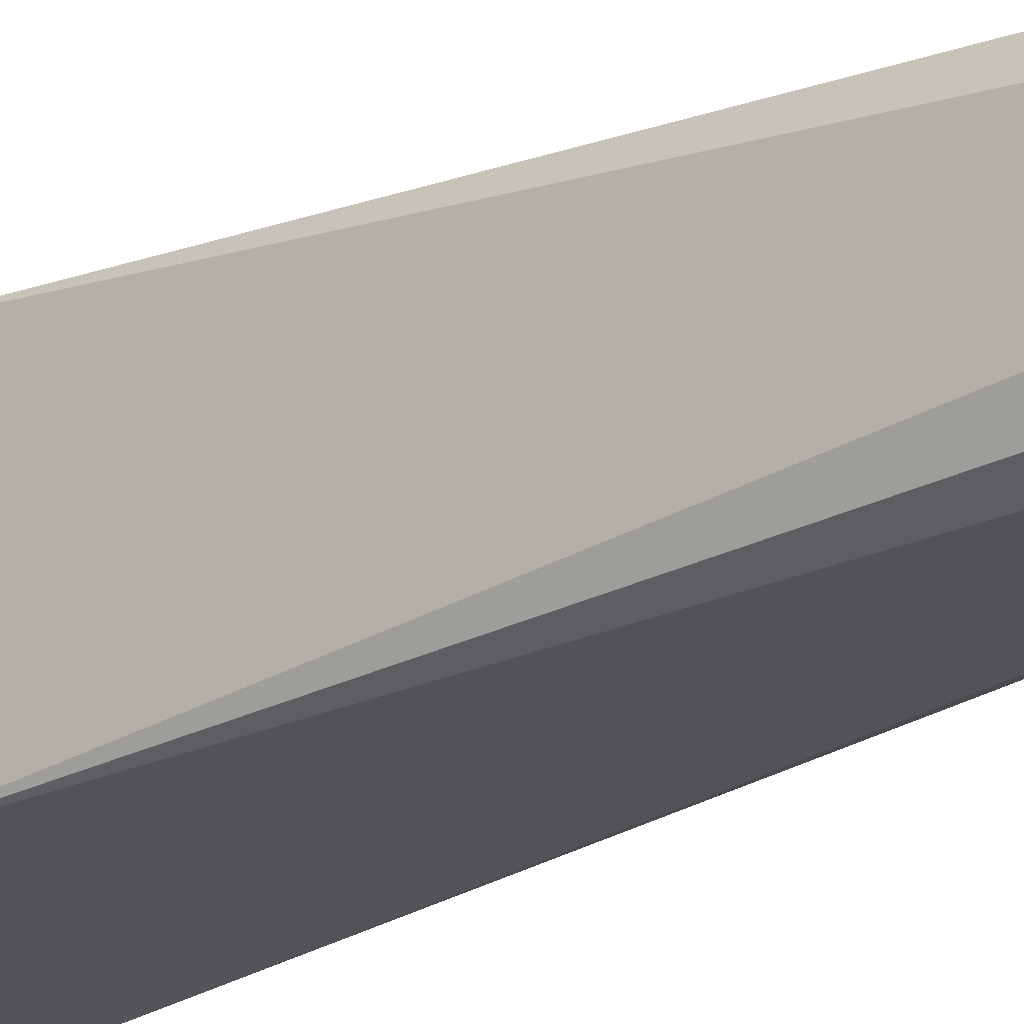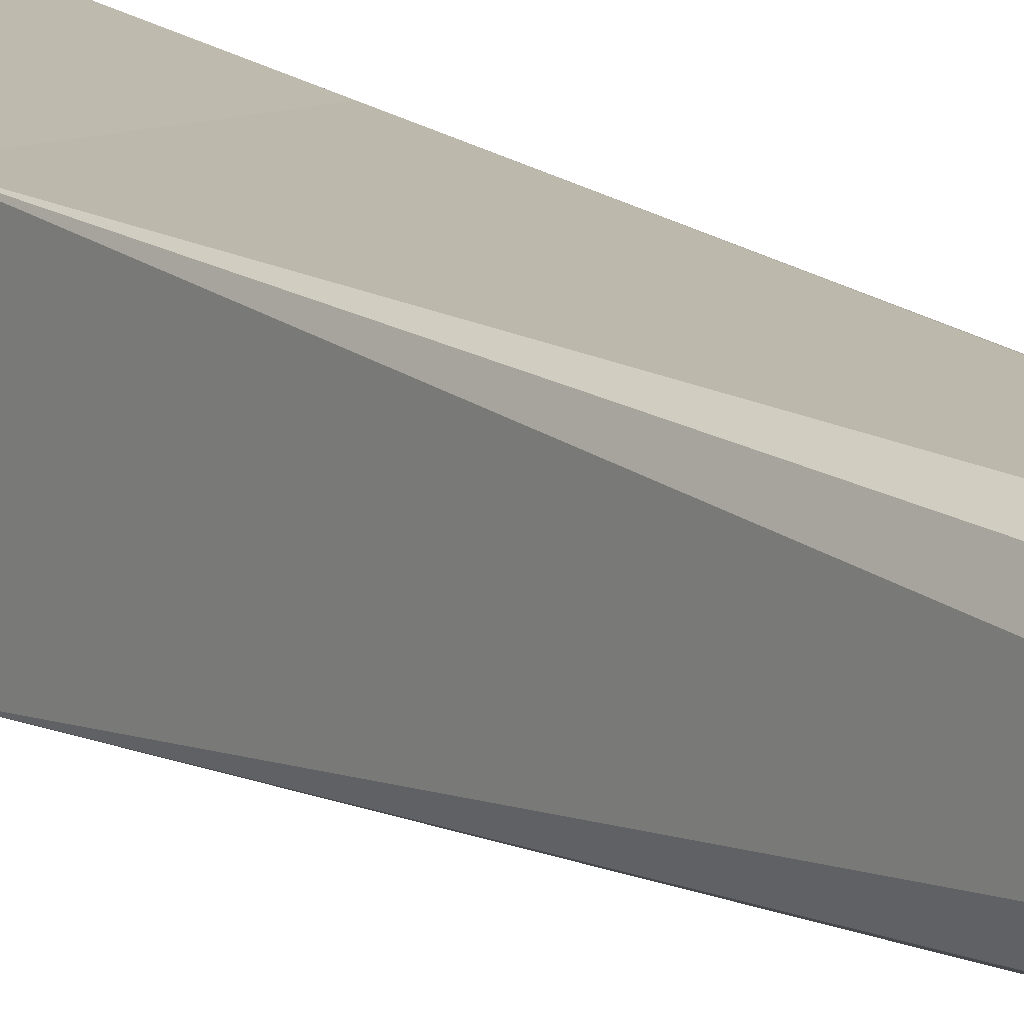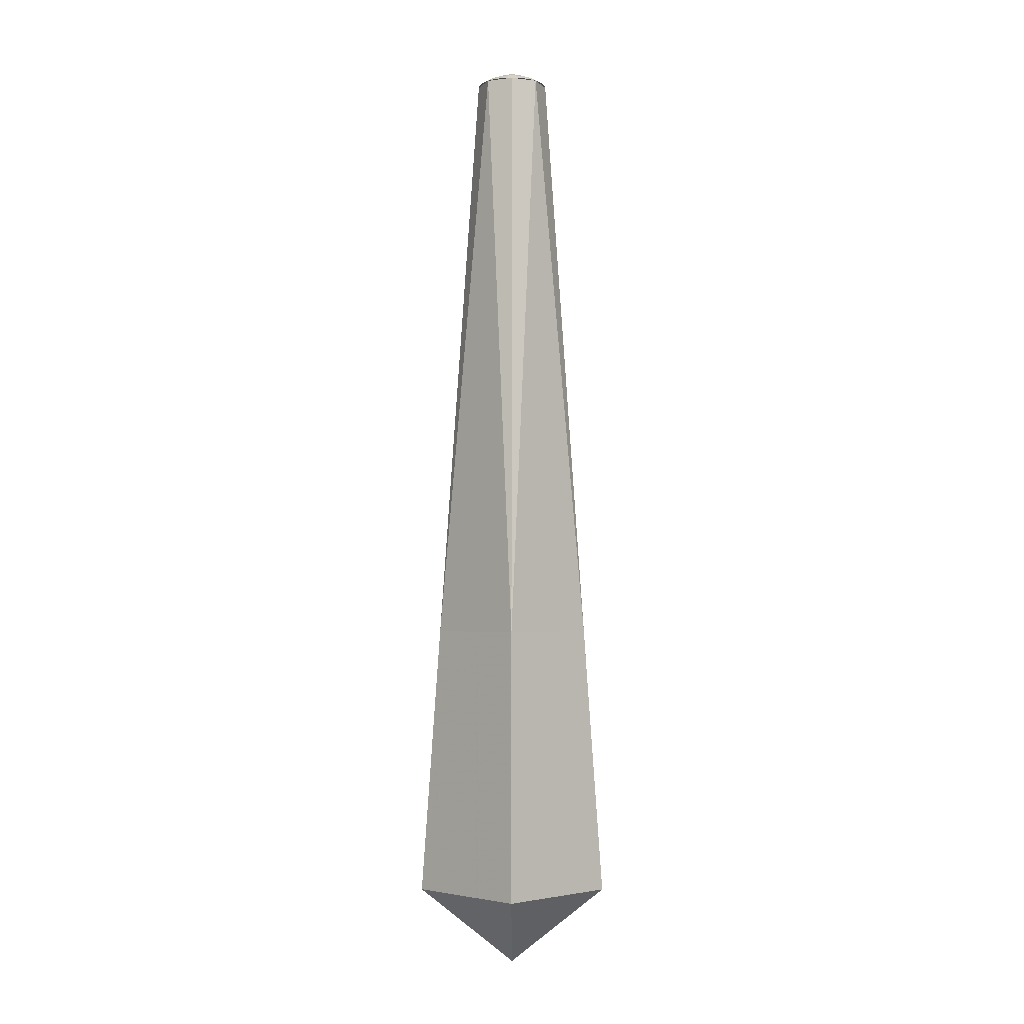
<metadata>
{"format":"obj","ext":"obj","renderer":"f3d","projection":"perspective","resolution":1024,"background":"white","views":[{"elev":-21.2,"azim":131.4,"up":"+Z"},{"elev":13.2,"azim":143.8,"up":"+Z"},{"elev":-3.6,"azim":-134.6,"up":"+Y"}]}
</metadata>
<code>
v 0.05625 -0.01375 0
v 0.05577 -0.01375 -0.007341
v 0.07436 -0.025 -0.009788
v 0.075 -0.025 0
v 0.05577 -0.01375 -0.007341
v 0.05433 -0.01375 -0.01456
v 0.07244 -0.025 -0.01941
v 0.07436 -0.025 -0.009788
v 0.05433 -0.01375 -0.01456
v 0.05197 -0.01375 -0.02153
v 0.06929 -0.025 -0.0287
v 0.07244 -0.025 -0.01941
v 0.05197 -0.01375 -0.02153
v 0.04871 -0.01375 -0.02813
v 0.06495 -0.025 -0.0375
v 0.06929 -0.025 -0.0287
v 0.04871 -0.01375 -0.02813
v 0.04463 -0.01375 -0.03424
v 0.05951 -0.025 -0.04566
v 0.06495 -0.025 -0.0375
v 0.04463 -0.01375 -0.03424
v 0.03977 -0.01375 -0.03977
v 0.05303 -0.025 -0.05303
v 0.05951 -0.025 -0.04566
v 0.03977 -0.01375 -0.03977
v 0.03424 -0.01375 -0.04463
v 0.04566 -0.025 -0.05951
v 0.05303 -0.025 -0.05303
v 0.03424 -0.01375 -0.04463
v 0.02813 -0.01375 -0.04871
v 0.0375 -0.025 -0.06495
v 0.04566 -0.025 -0.05951
v 0.02813 -0.01375 -0.04871
v 0.02153 -0.01375 -0.05197
v 0.0287 -0.025 -0.06929
v 0.0375 -0.025 -0.06495
v 0.02153 -0.01375 -0.05197
v 0.01456 -0.01375 -0.05433
v 0.01941 -0.025 -0.07244
v 0.0287 -0.025 -0.06929
v 0.01456 -0.01375 -0.05433
v 0.007341 -0.01375 -0.05577
v 0.009788 -0.025 -0.07436
v 0.01941 -0.025 -0.07244
v 0.007341 -0.01375 -0.05577
v 0 -0.01375 -0.05625
v 0 -0.025 -0.075
v 0.009788 -0.025 -0.07436
v 0 -0.01375 -0.05625
v -0.007341 -0.01375 -0.05577
v -0.009788 -0.025 -0.07436
v 0 -0.025 -0.075
v -0.007341 -0.01375 -0.05577
v -0.01456 -0.01375 -0.05433
v -0.01941 -0.025 -0.07244
v -0.009788 -0.025 -0.07436
v -0.01456 -0.01375 -0.05433
v -0.02153 -0.01375 -0.05197
v -0.0287 -0.025 -0.06929
v -0.01941 -0.025 -0.07244
v -0.02153 -0.01375 -0.05197
v -0.02813 -0.01375 -0.04871
v -0.0375 -0.025 -0.06495
v -0.0287 -0.025 -0.06929
v -0.02813 -0.01375 -0.04871
v -0.03424 -0.01375 -0.04463
v -0.04566 -0.025 -0.05951
v -0.0375 -0.025 -0.06495
v -0.03424 -0.01375 -0.04463
v -0.03977 -0.01375 -0.03977
v -0.05303 -0.025 -0.05303
v -0.04566 -0.025 -0.05951
v -0.03977 -0.01375 -0.03977
v -0.04463 -0.01375 -0.03424
v -0.05951 -0.025 -0.04566
v -0.05303 -0.025 -0.05303
v -0.04463 -0.01375 -0.03424
v -0.04871 -0.01375 -0.02813
v -0.06495 -0.025 -0.0375
v -0.05951 -0.025 -0.04566
v -0.04871 -0.01375 -0.02813
v -0.05197 -0.01375 -0.02153
v -0.06929 -0.025 -0.0287
v -0.06495 -0.025 -0.0375
v -0.05197 -0.01375 -0.02153
v -0.05433 -0.01375 -0.01456
v -0.07244 -0.025 -0.01941
v -0.06929 -0.025 -0.0287
v -0.05433 -0.01375 -0.01456
v -0.05577 -0.01375 -0.007341
v -0.07436 -0.025 -0.009788
v -0.07244 -0.025 -0.01941
v -0.05577 -0.01375 -0.007341
v -0.05625 -0.01375 0
v -0.075 -0.025 0
v -0.07436 -0.025 -0.009788
v -0.05625 -0.01375 0
v -0.05577 -0.01375 0.007341
v -0.07436 -0.025 0.009788
v -0.075 -0.025 0
v -0.05577 -0.01375 0.007341
v -0.05433 -0.01375 0.01456
v -0.07244 -0.025 0.01941
v -0.07436 -0.025 0.009788
v -0.05433 -0.01375 0.01456
v -0.05197 -0.01375 0.02153
v -0.06929 -0.025 0.0287
v -0.07244 -0.025 0.01941
v -0.05197 -0.01375 0.02153
v -0.04871 -0.01375 0.02813
v -0.06495 -0.025 0.0375
v -0.06929 -0.025 0.0287
v -0.04871 -0.01375 0.02813
v -0.04463 -0.01375 0.03424
v -0.05951 -0.025 0.04566
v -0.06495 -0.025 0.0375
v -0.04463 -0.01375 0.03424
v -0.03977 -0.01375 0.03977
v -0.05303 -0.025 0.05303
v -0.05951 -0.025 0.04566
v -0.03977 -0.01375 0.03977
v -0.03424 -0.01375 0.04463
v -0.04566 -0.025 0.05951
v -0.05303 -0.025 0.05303
v -0.03424 -0.01375 0.04463
v -0.02813 -0.01375 0.04871
v -0.0375 -0.025 0.06495
v -0.04566 -0.025 0.05951
v -0.02813 -0.01375 0.04871
v -0.02153 -0.01375 0.05197
v -0.0287 -0.025 0.06929
v -0.0375 -0.025 0.06495
v -0.02153 -0.01375 0.05197
v -0.01456 -0.01375 0.05433
v -0.01941 -0.025 0.07244
v -0.0287 -0.025 0.06929
v -0.01456 -0.01375 0.05433
v -0.007341 -0.01375 0.05577
v -0.009788 -0.025 0.07436
v -0.01941 -0.025 0.07244
v -0.007341 -0.01375 0.05577
v 0 -0.01375 0.05625
v 0 -0.025 0.075
v -0.009788 -0.025 0.07436
v 0 -0.01375 0.05625
v 0.007341 -0.01375 0.05577
v 0.009788 -0.025 0.07436
v 0 -0.025 0.075
v 0.007341 -0.01375 0.05577
v 0.01456 -0.01375 0.05433
v 0.01941 -0.025 0.07244
v 0.009788 -0.025 0.07436
v 0.01456 -0.01375 0.05433
v 0.02153 -0.01375 0.05197
v 0.0287 -0.025 0.06929
v 0.01941 -0.025 0.07244
v 0.02153 -0.01375 0.05197
v 0.02813 -0.01375 0.04871
v 0.0375 -0.025 0.06495
v 0.0287 -0.025 0.06929
v 0.02813 -0.01375 0.04871
v 0.03424 -0.01375 0.04463
v 0.04566 -0.025 0.05951
v 0.0375 -0.025 0.06495
v 0.03424 -0.01375 0.04463
v 0.03977 -0.01375 0.03977
v 0.05303 -0.025 0.05303
v 0.04566 -0.025 0.05951
v 0.03977 -0.01375 0.03977
v 0.04463 -0.01375 0.03424
v 0.05951 -0.025 0.04566
v 0.05303 -0.025 0.05303
v 0.04463 -0.01375 0.03424
v 0.04871 -0.01375 0.02813
v 0.06495 -0.025 0.0375
v 0.05951 -0.025 0.04566
v 0.04871 -0.01375 0.02813
v 0.05197 -0.01375 0.02153
v 0.06929 -0.025 0.0287
v 0.06495 -0.025 0.0375
v 0.05197 -0.01375 0.02153
v 0.05433 -0.01375 0.01456
v 0.07244 -0.025 0.01941
v 0.06929 -0.025 0.0287
v 0.05433 -0.01375 0.01456
v 0.05577 -0.01375 0.007341
v 0.07436 -0.025 0.009788
v 0.07244 -0.025 0.01941
v 0.05577 -0.01375 0.007341
v 0.05625 -0.01375 0
v 0.075 -0.025 0
v 0.07436 -0.025 0.009788
v 0.02788 -0.0025 -0.00367
v 0.05577 -0.01375 -0.007341
v 0.05625 -0.01375 0
v 0.02813 -0.0025 0
v 0.02717 -0.0025 -0.007279
v 0.05433 -0.01375 -0.01456
v 0.05577 -0.01375 -0.007341
v 0.02788 -0.0025 -0.00367
v 0.02599 -0.0025 -0.01076
v 0.05197 -0.01375 -0.02153
v 0.05433 -0.01375 -0.01456
v 0.02717 -0.0025 -0.007279
v 0.02436 -0.0025 -0.01406
v 0.04871 -0.01375 -0.02813
v 0.05197 -0.01375 -0.02153
v 0.02599 -0.0025 -0.01076
v 0.02231 -0.0025 -0.01712
v 0.04463 -0.01375 -0.03424
v 0.04871 -0.01375 -0.02813
v 0.02436 -0.0025 -0.01406
v 0.01989 -0.0025 -0.01989
v 0.03977 -0.01375 -0.03977
v 0.04463 -0.01375 -0.03424
v 0.02231 -0.0025 -0.01712
v 0.01712 -0.0025 -0.02231
v 0.03424 -0.01375 -0.04463
v 0.03977 -0.01375 -0.03977
v 0.01989 -0.0025 -0.01989
v 0.01406 -0.0025 -0.02436
v 0.02813 -0.01375 -0.04871
v 0.03424 -0.01375 -0.04463
v 0.01712 -0.0025 -0.02231
v 0.01076 -0.0025 -0.02599
v 0.02153 -0.01375 -0.05197
v 0.02813 -0.01375 -0.04871
v 0.01406 -0.0025 -0.02436
v 0.007279 -0.0025 -0.02717
v 0.01456 -0.01375 -0.05433
v 0.02153 -0.01375 -0.05197
v 0.01076 -0.0025 -0.02599
v 0.00367 -0.0025 -0.02788
v 0.007341 -0.01375 -0.05577
v 0.01456 -0.01375 -0.05433
v 0.007279 -0.0025 -0.02717
v 0 -0.0025 -0.02813
v 0 -0.01375 -0.05625
v 0.007341 -0.01375 -0.05577
v 0.00367 -0.0025 -0.02788
v -0.00367 -0.0025 -0.02788
v -0.007341 -0.01375 -0.05577
v 0 -0.01375 -0.05625
v 0 -0.0025 -0.02813
v -0.007279 -0.0025 -0.02717
v -0.01456 -0.01375 -0.05433
v -0.007341 -0.01375 -0.05577
v -0.00367 -0.0025 -0.02788
v -0.01076 -0.0025 -0.02599
v -0.02153 -0.01375 -0.05197
v -0.01456 -0.01375 -0.05433
v -0.007279 -0.0025 -0.02717
v -0.01406 -0.0025 -0.02436
v -0.02813 -0.01375 -0.04871
v -0.02153 -0.01375 -0.05197
v -0.01076 -0.0025 -0.02599
v -0.01712 -0.0025 -0.02231
v -0.03424 -0.01375 -0.04463
v -0.02813 -0.01375 -0.04871
v -0.01406 -0.0025 -0.02436
v -0.01989 -0.0025 -0.01989
v -0.03977 -0.01375 -0.03977
v -0.03424 -0.01375 -0.04463
v -0.01712 -0.0025 -0.02231
v -0.02231 -0.0025 -0.01712
v -0.04463 -0.01375 -0.03424
v -0.03977 -0.01375 -0.03977
v -0.01989 -0.0025 -0.01989
v -0.02436 -0.0025 -0.01406
v -0.04871 -0.01375 -0.02813
v -0.04463 -0.01375 -0.03424
v -0.02231 -0.0025 -0.01712
v -0.02599 -0.0025 -0.01076
v -0.05197 -0.01375 -0.02153
v -0.04871 -0.01375 -0.02813
v -0.02436 -0.0025 -0.01406
v -0.02717 -0.0025 -0.007279
v -0.05433 -0.01375 -0.01456
v -0.05197 -0.01375 -0.02153
v -0.02599 -0.0025 -0.01076
v -0.02788 -0.0025 -0.00367
v -0.05577 -0.01375 -0.007341
v -0.05433 -0.01375 -0.01456
v -0.02717 -0.0025 -0.007279
v -0.02813 -0.0025 0
v -0.05625 -0.01375 0
v -0.05577 -0.01375 -0.007341
v -0.02788 -0.0025 -0.00367
v -0.02788 -0.0025 0.00367
v -0.05577 -0.01375 0.007341
v -0.05625 -0.01375 0
v -0.02813 -0.0025 0
v -0.02717 -0.0025 0.007279
v -0.05433 -0.01375 0.01456
v -0.05577 -0.01375 0.007341
v -0.02788 -0.0025 0.00367
v -0.02599 -0.0025 0.01076
v -0.05197 -0.01375 0.02153
v -0.05433 -0.01375 0.01456
v -0.02717 -0.0025 0.007279
v -0.02436 -0.0025 0.01406
v -0.04871 -0.01375 0.02813
v -0.05197 -0.01375 0.02153
v -0.02599 -0.0025 0.01076
v -0.02231 -0.0025 0.01712
v -0.04463 -0.01375 0.03424
v -0.04871 -0.01375 0.02813
v -0.02436 -0.0025 0.01406
v -0.01989 -0.0025 0.01989
v -0.03977 -0.01375 0.03977
v -0.04463 -0.01375 0.03424
v -0.02231 -0.0025 0.01712
v -0.01712 -0.0025 0.02231
v -0.03424 -0.01375 0.04463
v -0.03977 -0.01375 0.03977
v -0.01989 -0.0025 0.01989
v -0.01406 -0.0025 0.02436
v -0.02813 -0.01375 0.04871
v -0.03424 -0.01375 0.04463
v -0.01712 -0.0025 0.02231
v -0.01076 -0.0025 0.02599
v -0.02153 -0.01375 0.05197
v -0.02813 -0.01375 0.04871
v -0.01406 -0.0025 0.02436
v -0.007279 -0.0025 0.02717
v -0.01456 -0.01375 0.05433
v -0.02153 -0.01375 0.05197
v -0.01076 -0.0025 0.02599
v -0.00367 -0.0025 0.02788
v -0.007341 -0.01375 0.05577
v -0.01456 -0.01375 0.05433
v -0.007279 -0.0025 0.02717
v 0 -0.0025 0.02813
v 0 -0.01375 0.05625
v -0.007341 -0.01375 0.05577
v -0.00367 -0.0025 0.02788
v 0.00367 -0.0025 0.02788
v 0.007341 -0.01375 0.05577
v 0 -0.01375 0.05625
v 0 -0.0025 0.02813
v 0.007279 -0.0025 0.02717
v 0.01456 -0.01375 0.05433
v 0.007341 -0.01375 0.05577
v 0.00367 -0.0025 0.02788
v 0.01076 -0.0025 0.02599
v 0.02153 -0.01375 0.05197
v 0.01456 -0.01375 0.05433
v 0.007279 -0.0025 0.02717
v 0.01406 -0.0025 0.02436
v 0.02813 -0.01375 0.04871
v 0.02153 -0.01375 0.05197
v 0.01076 -0.0025 0.02599
v 0.01712 -0.0025 0.02231
v 0.03424 -0.01375 0.04463
v 0.02813 -0.01375 0.04871
v 0.01406 -0.0025 0.02436
v 0.01989 -0.0025 0.01989
v 0.03977 -0.01375 0.03977
v 0.03424 -0.01375 0.04463
v 0.01712 -0.0025 0.02231
v 0.02231 -0.0025 0.01712
v 0.04463 -0.01375 0.03424
v 0.03977 -0.01375 0.03977
v 0.01989 -0.0025 0.01989
v 0.02436 -0.0025 0.01406
v 0.04871 -0.01375 0.02813
v 0.04463 -0.01375 0.03424
v 0.02231 -0.0025 0.01712
v 0.02599 -0.0025 0.01076
v 0.05197 -0.01375 0.02153
v 0.04871 -0.01375 0.02813
v 0.02436 -0.0025 0.01406
v 0.02717 -0.0025 0.007279
v 0.05433 -0.01375 0.01456
v 0.05197 -0.01375 0.02153
v 0.02599 -0.0025 0.01076
v 0.02788 -0.0025 0.00367
v 0.05577 -0.01375 0.007341
v 0.05433 -0.01375 0.01456
v 0.02717 -0.0025 0.007279
v 0.02813 -0.0025 0
v 0.05625 -0.01375 0
v 0.05577 -0.01375 0.007341
v 0.02788 -0.0025 0.00367
v 0 0 0
v 0.01989 -0.0025 -0.01989
v 0.02813 -0.0025 0
v 0 0 0
v 0 -0.0025 -0.02813
v 0.01989 -0.0025 -0.01989
v 0 0 0
v -0.01989 -0.0025 -0.01989
v 0 -0.0025 -0.02813
v 0 0 0
v -0.02813 -0.0025 0
v -0.01989 -0.0025 -0.01989
v 0 0 0
v -0.01989 -0.0025 0.01989
v -0.02813 -0.0025 0
v 0 0 0
v 0 -0.0025 0.02813
v -0.01989 -0.0025 0.01989
v 0 0 0
v 0.01989 -0.0025 0.01989
v 0 -0.0025 0.02813
v 0 0 0
v 0.02813 -0.0025 0
v 0.01989 -0.0025 0.01989
v 0.14 -1.815 -0.14
v 0.14 -1.815 0.14
v 0 -1.97 0
v 0 -1.97 0
v -0.14 -1.815 -0.14
v 0.14 -1.815 -0.14
v -0.14 -1.815 0.14
v -0.14 -1.815 -0.14
v 0 -1.97 0
v 0.14 -1.815 0.14
v -0.14 -1.815 0.14
v 0 -1.97 0
v 0.1125 -1.25 0.1125
v 0.05303 -0.025 0.05303
v 0.075 -0.025 0
v 0.1125 -1.25 0.1125
v 0 -0.025 0.075
v 0.05303 -0.025 0.05303
v 0.1125 -1.25 -0.1125
v 0.05303 -0.025 -0.05303
v 0 -0.025 -0.075
v 0.1125 -1.25 -0.1125
v 0.075 -0.025 0
v 0.05303 -0.025 -0.05303
v -0.1125 -1.25 -0.1125
v -0.05303 -0.025 -0.05303
v -0.075 -0.025 0
v -0.1125 -1.25 -0.1125
v 0 -0.025 -0.075
v -0.05303 -0.025 -0.05303
v -0.1125 -1.25 0.1125
v -0.05303 -0.025 0.05303
v 0 -0.025 0.075
v -0.1125 -1.25 0.1125
v -0.075 -0.025 0
v -0.05303 -0.025 0.05303
v 0.14 -1.815 0.14
v 0.1125 -1.25 0.1125
v 0 -1.25 0.1125
v 0 -1.25 0.1125
v -0.14 -1.815 0.14
v 0.14 -1.815 0.14
v 0 -1.25 0.1125
v -0.1125 -1.25 0.1125
v -0.14 -1.815 0.14
v 0 -1.25 0.1125
v 0.1125 -1.25 0.1125
v 0 -0.025 0.075
v -0.1125 -1.25 0.1125
v 0 -1.25 0.1125
v 0 -0.025 0.075
v 0.14 -1.815 -0.14
v 0.1125 -1.25 -0.1125
v 0.1125 -1.25 0
v 0.1125 -1.25 0
v 0.14 -1.815 0.14
v 0.14 -1.815 -0.14
v 0.1125 -1.25 0
v 0.1125 -1.25 0.1125
v 0.14 -1.815 0.14
v 0.1125 -1.25 0
v 0.1125 -1.25 -0.1125
v 0.075 -0.025 0
v 0.1125 -1.25 0.1125
v 0.1125 -1.25 0
v 0.075 -0.025 0
v -0.14 -1.815 -0.14
v -0.1125 -1.25 -0.1125
v 0 -1.25 -0.1125
v 0 -1.25 -0.1125
v 0.14 -1.815 -0.14
v -0.14 -1.815 -0.14
v 0 -1.25 -0.1125
v 0.1125 -1.25 -0.1125
v 0.14 -1.815 -0.14
v 0 -1.25 -0.1125
v -0.1125 -1.25 -0.1125
v 0 -0.025 -0.075
v 0.1125 -1.25 -0.1125
v 0 -1.25 -0.1125
v 0 -0.025 -0.075
v -0.14 -1.815 0.14
v -0.1125 -1.25 0.1125
v -0.1125 -1.25 0
v -0.1125 -1.25 0
v -0.14 -1.815 -0.14
v -0.14 -1.815 0.14
v -0.1125 -1.25 0
v -0.1125 -1.25 -0.1125
v -0.14 -1.815 -0.14
v -0.1125 -1.25 0
v -0.1125 -1.25 0.1125
v -0.075 -0.025 0
v -0.1125 -1.25 -0.1125
v -0.1125 -1.25 0
v -0.075 -0.025 0
g mesh7411948
f 1 3 2
f 3 1 4
f 5 7 6
f 7 5 8
f 9 11 10
f 11 9 12
f 13 15 14
f 15 13 16
f 17 19 18
f 19 17 20
f 21 23 22
f 23 21 24
f 25 27 26
f 27 25 28
f 29 31 30
f 31 29 32
f 33 35 34
f 35 33 36
f 37 39 38
f 39 37 40
f 41 43 42
f 43 41 44
f 45 47 46
f 47 45 48
f 49 51 50
f 51 49 52
f 53 55 54
f 55 53 56
f 57 59 58
f 59 57 60
f 61 63 62
f 63 61 64
f 65 67 66
f 67 65 68
f 69 71 70
f 71 69 72
f 73 75 74
f 75 73 76
f 77 79 78
f 79 77 80
f 81 83 82
f 83 81 84
f 85 87 86
f 87 85 88
f 89 91 90
f 91 89 92
f 93 95 94
f 95 93 96
f 97 99 98
f 99 97 100
f 101 103 102
f 103 101 104
f 105 107 106
f 107 105 108
f 109 111 110
f 111 109 112
f 113 115 114
f 115 113 116
f 117 119 118
f 119 117 120
f 121 123 122
f 123 121 124
f 125 127 126
f 127 125 128
f 129 131 130
f 131 129 132
f 133 135 134
f 135 133 136
f 137 139 138
f 139 137 140
f 141 143 142
f 143 141 144
f 145 147 146
f 147 145 148
f 149 151 150
f 151 149 152
f 153 155 154
f 155 153 156
f 157 159 158
f 159 157 160
f 161 163 162
f 163 161 164
f 165 167 166
f 167 165 168
f 169 171 170
f 171 169 172
f 173 175 174
f 175 173 176
f 177 179 178
f 179 177 180
f 181 183 182
f 183 181 184
f 185 187 186
f 187 185 188
f 189 191 190
f 191 189 192
g mesh7411950
f 193 195 194
f 195 193 196
f 197 199 198
f 199 197 200
f 201 203 202
f 203 201 204
f 205 207 206
f 207 205 208
f 209 211 210
f 211 209 212
f 213 215 214
f 215 213 216
f 217 219 218
f 219 217 220
f 221 223 222
f 223 221 224
f 225 227 226
f 227 225 228
f 229 231 230
f 231 229 232
f 233 235 234
f 235 233 236
f 237 239 238
f 239 237 240
f 241 243 242
f 243 241 244
f 245 247 246
f 247 245 248
f 249 251 250
f 251 249 252
f 253 255 254
f 255 253 256
f 257 259 258
f 259 257 260
f 261 263 262
f 263 261 264
f 265 267 266
f 267 265 268
f 269 271 270
f 271 269 272
f 273 275 274
f 275 273 276
f 277 279 278
f 279 277 280
f 281 283 282
f 283 281 284
f 285 287 286
f 287 285 288
f 289 291 290
f 291 289 292
f 293 295 294
f 295 293 296
f 297 299 298
f 299 297 300
f 301 303 302
f 303 301 304
f 305 307 306
f 307 305 308
f 309 311 310
f 311 309 312
f 313 315 314
f 315 313 316
f 317 319 318
f 319 317 320
f 321 323 322
f 323 321 324
f 325 327 326
f 327 325 328
f 329 331 330
f 331 329 332
f 333 335 334
f 335 333 336
f 337 339 338
f 339 337 340
f 341 343 342
f 343 341 344
f 345 347 346
f 347 345 348
f 349 351 350
f 351 349 352
f 353 355 354
f 355 353 356
f 357 359 358
f 359 357 360
f 361 363 362
f 363 361 364
f 365 367 366
f 367 365 368
f 369 371 370
f 371 369 372
f 373 375 374
f 375 373 376
f 377 379 378
f 379 377 380
f 381 383 382
f 383 381 384
g mesh7411952
f 385 387 386
f 388 390 389
f 391 393 392
f 394 396 395
f 397 399 398
f 400 402 401
f 403 405 404
f 406 408 407
f 409 410 411
f 412 413 414
f 415 416 417
f 418 419 420
g mesh7411956
f 421 423 422
f 424 426 425
g mesh7411958
f 427 429 428
f 430 432 431
g mesh7411960
f 433 435 434
f 436 438 437
g mesh7411962
f 439 441 440
f 442 444 443
g mesh7411964
f 445 446 447
f 448 449 450
f 451 452 453
f 454 455 456
f 457 458 459
f 460 461 462
f 463 464 465
f 466 467 468
f 469 470 471
f 472 473 474
f 475 476 477
f 478 479 480
f 481 482 483
f 484 485 486
f 487 488 489
f 490 491 492
f 493 494 495
f 496 497 498
f 499 500 501
f 502 503 504

</code>
